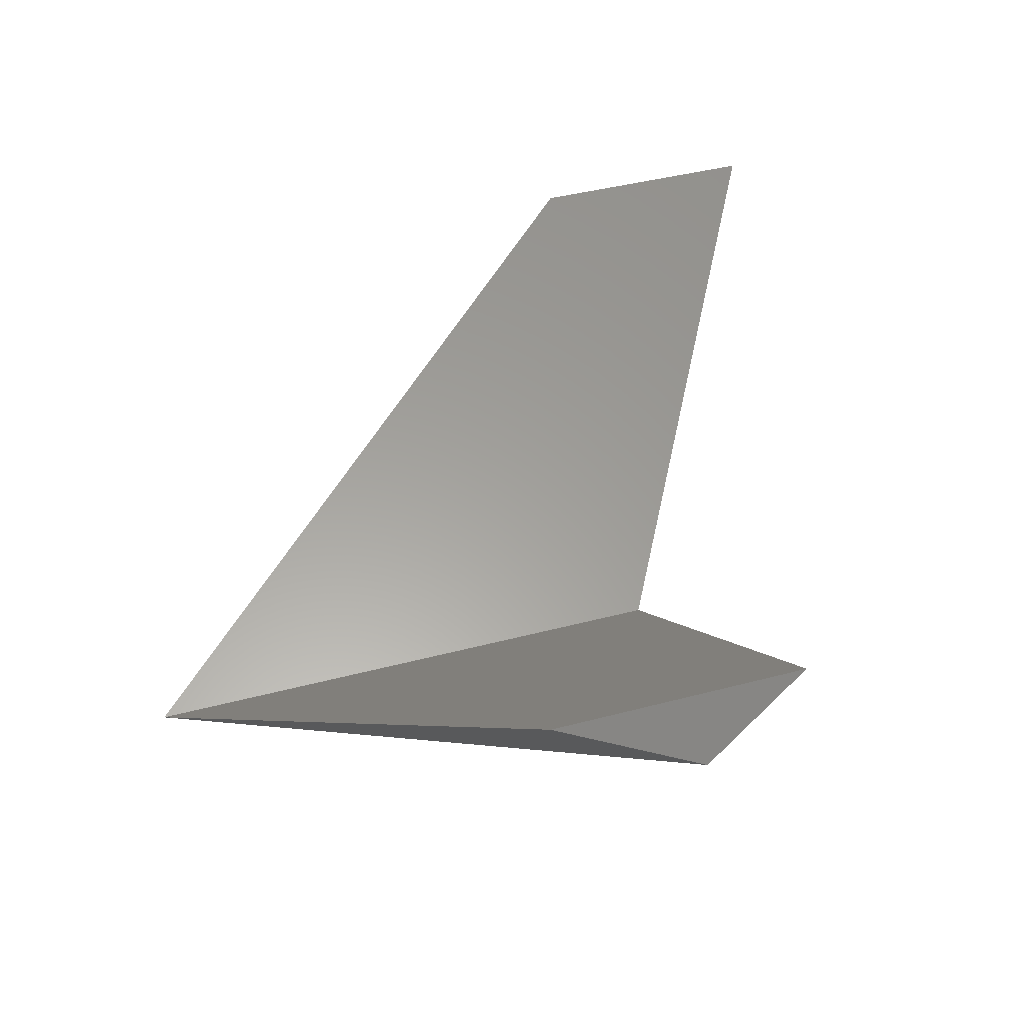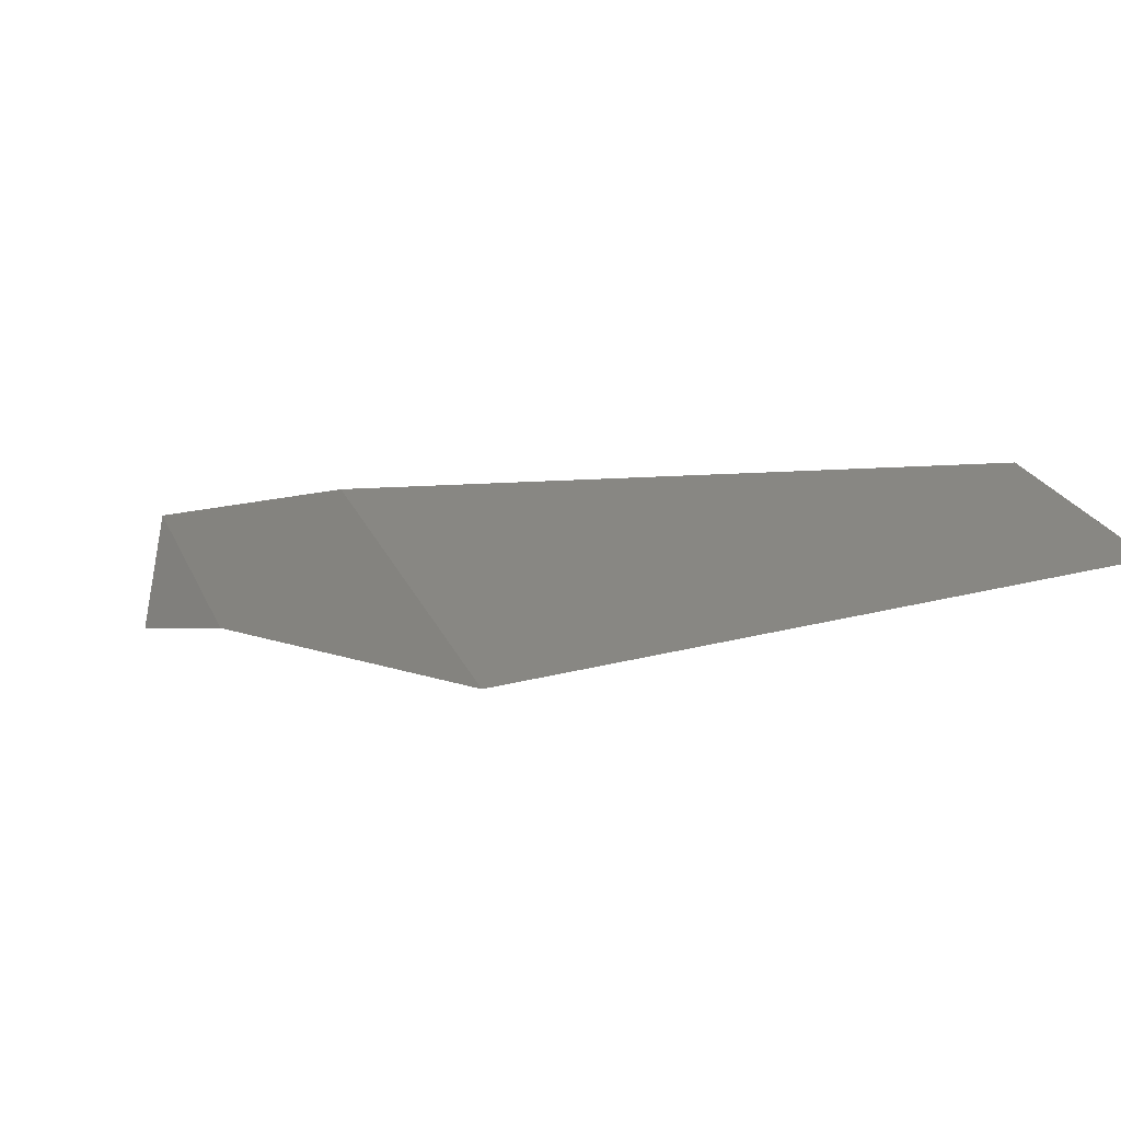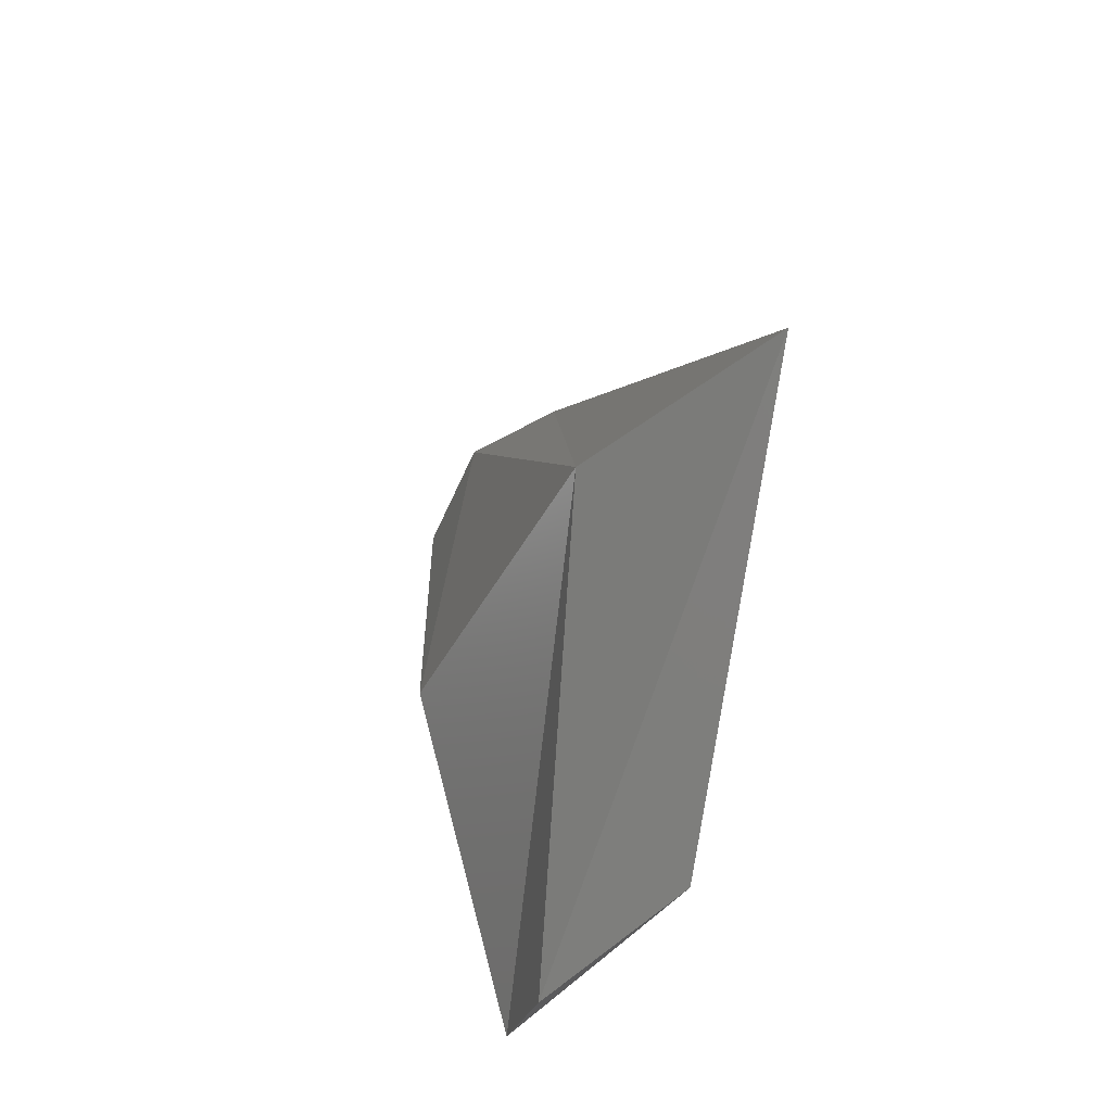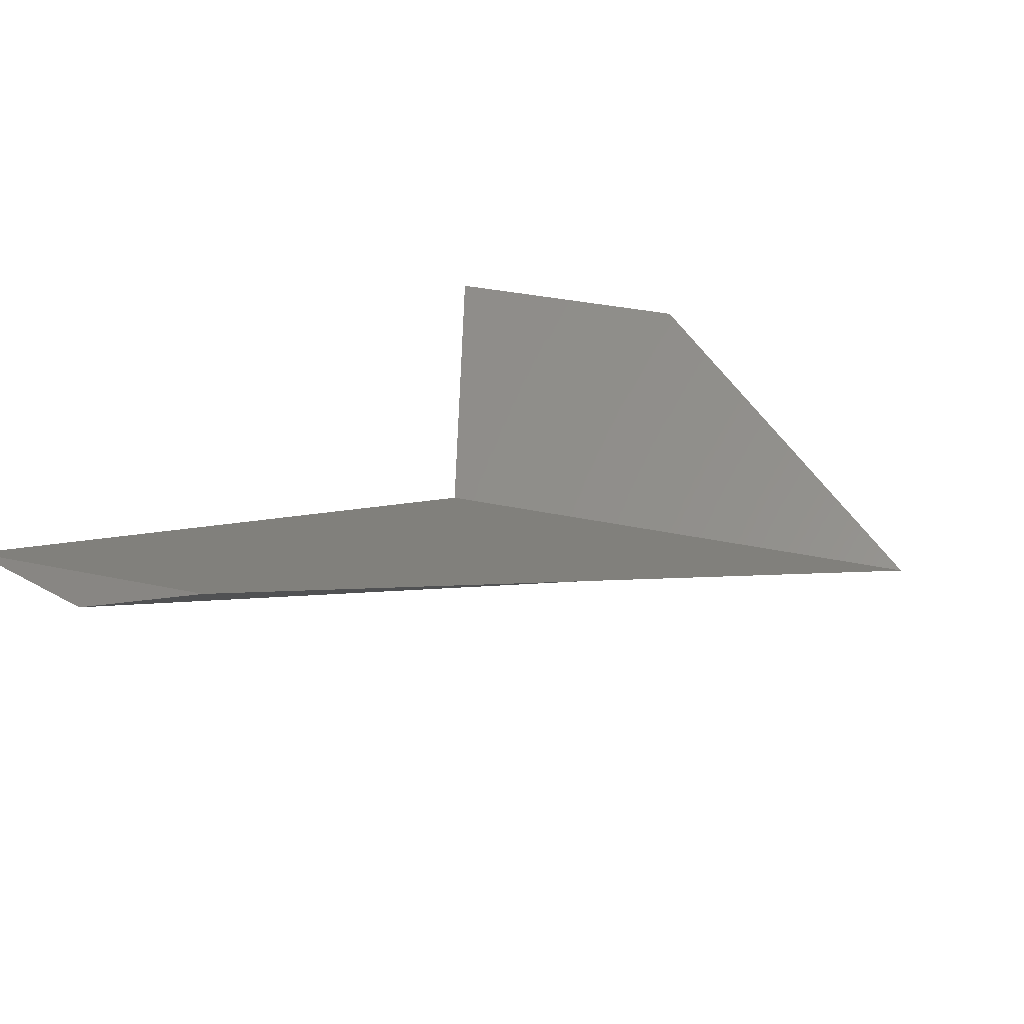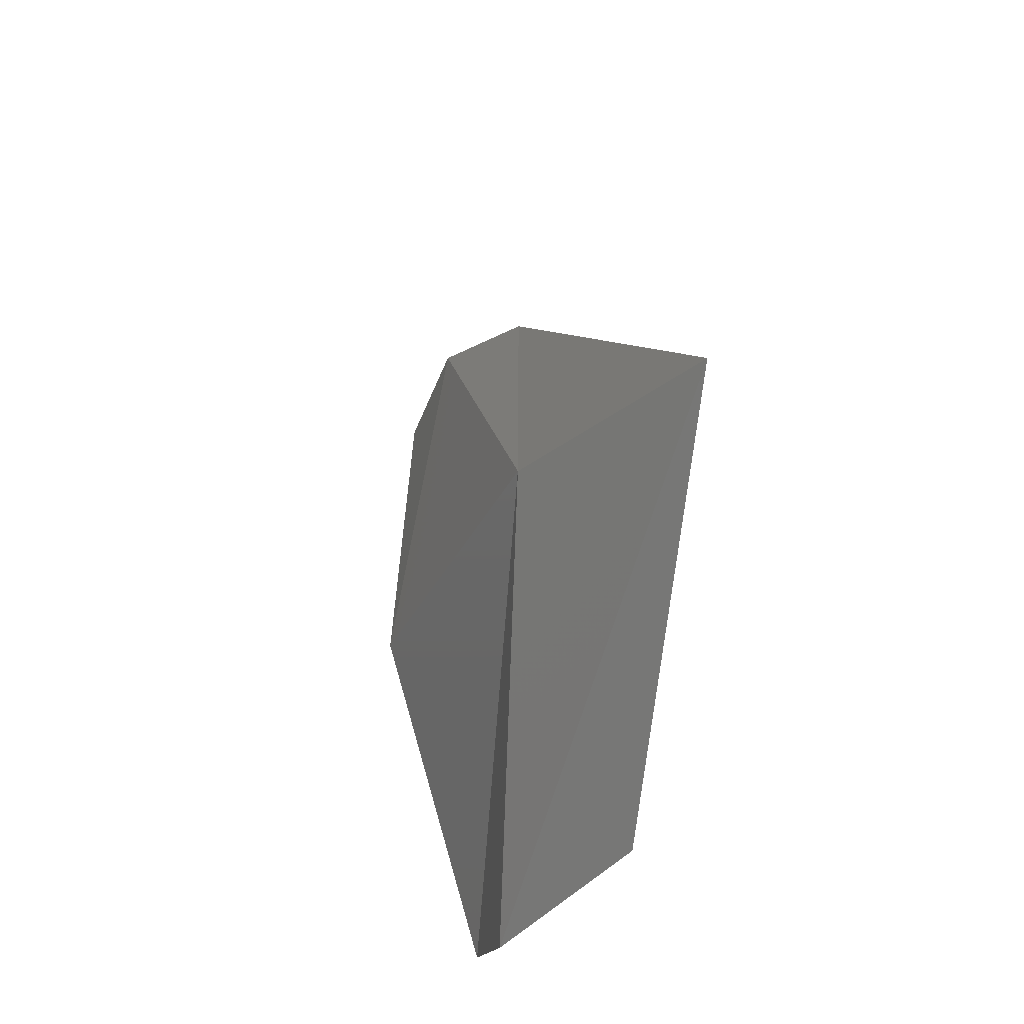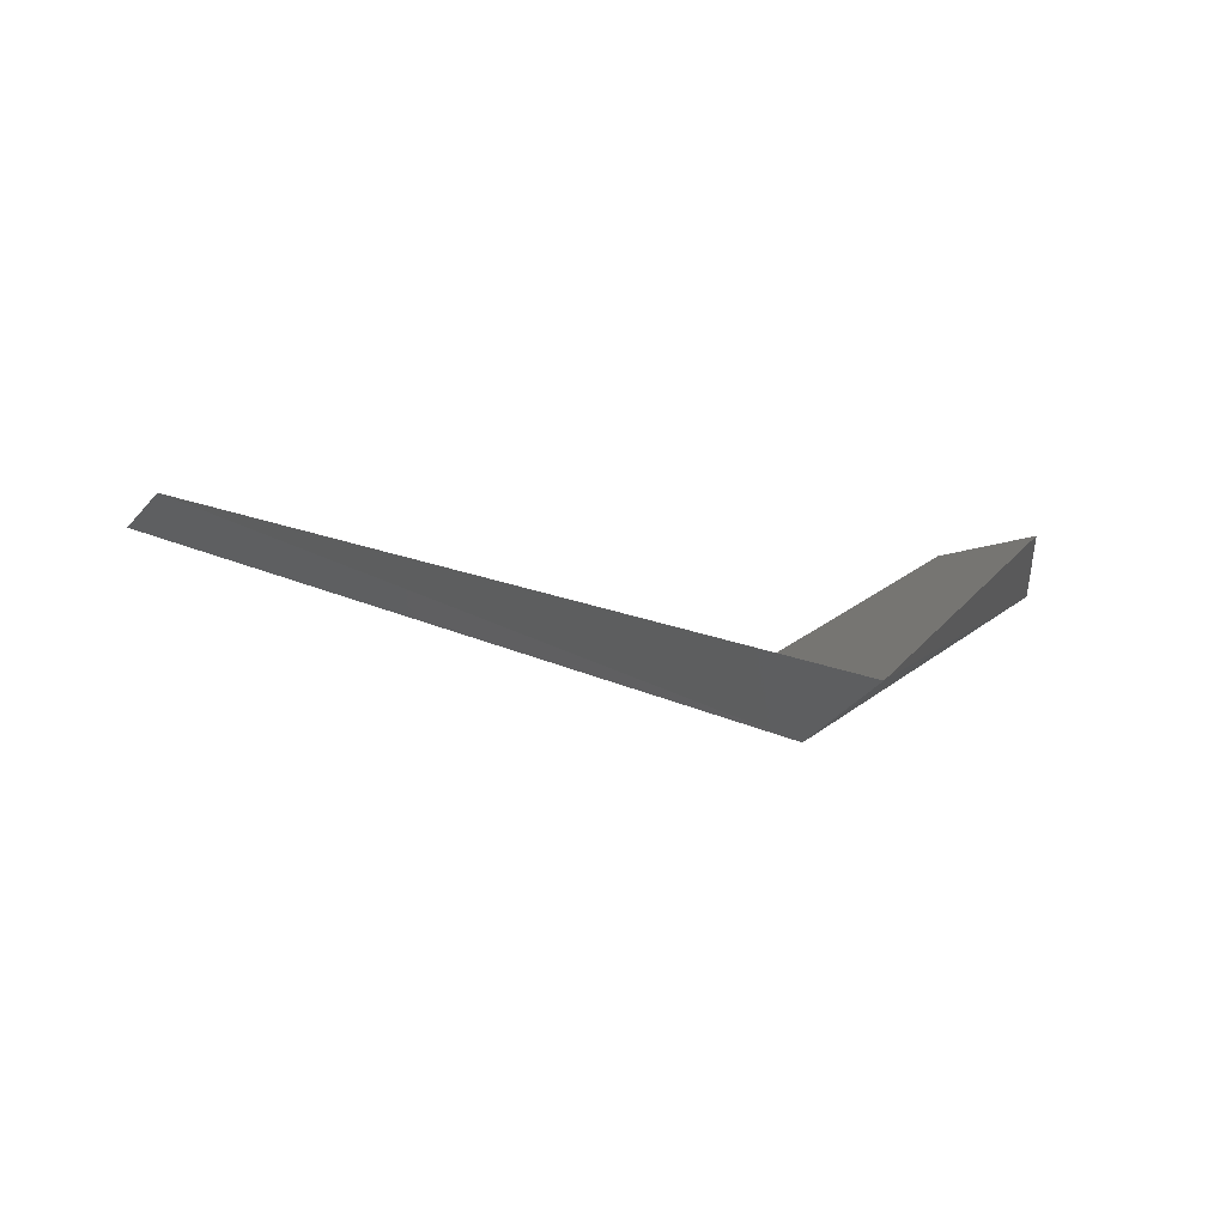
<metadata>
{"format":"stl","ext":"stl","renderer":"f3d","projection":"perspective","resolution":1024,"background":"white","views":[{"elev":41.7,"azim":162.3,"up":"+Y"},{"elev":24.7,"azim":-109.8,"up":"+Y"},{"elev":-42.6,"azim":55.7,"up":"+Z"},{"elev":32.1,"azim":17.1,"up":"+Y"},{"elev":-34.6,"azim":58.3,"up":"+Z"},{"elev":-2.9,"azim":77.2,"up":"+Y"}]}
</metadata>
<code>
# stl→obj: 7 verts, 14 faces
v 32.85 85.38 79.36
v 32.86 85.38 79.36
v 32.86 85.37 79.34
v 32.88 85.37 79.34
v 32.86 85.38 79.33
v 32.87 85.38 79.33
v 32.87 85.38 79.32
f 1 1 2
f 1 2 3
f 2 3 4
f 3 4 5
f 4 5 6
f 5 6 7
f 4 2 4
f 2 4 1
f 4 1 3
f 1 3 1
f 3 5 4
f 5 4 7
f 4 7 4
f 7 4 6

</code>
